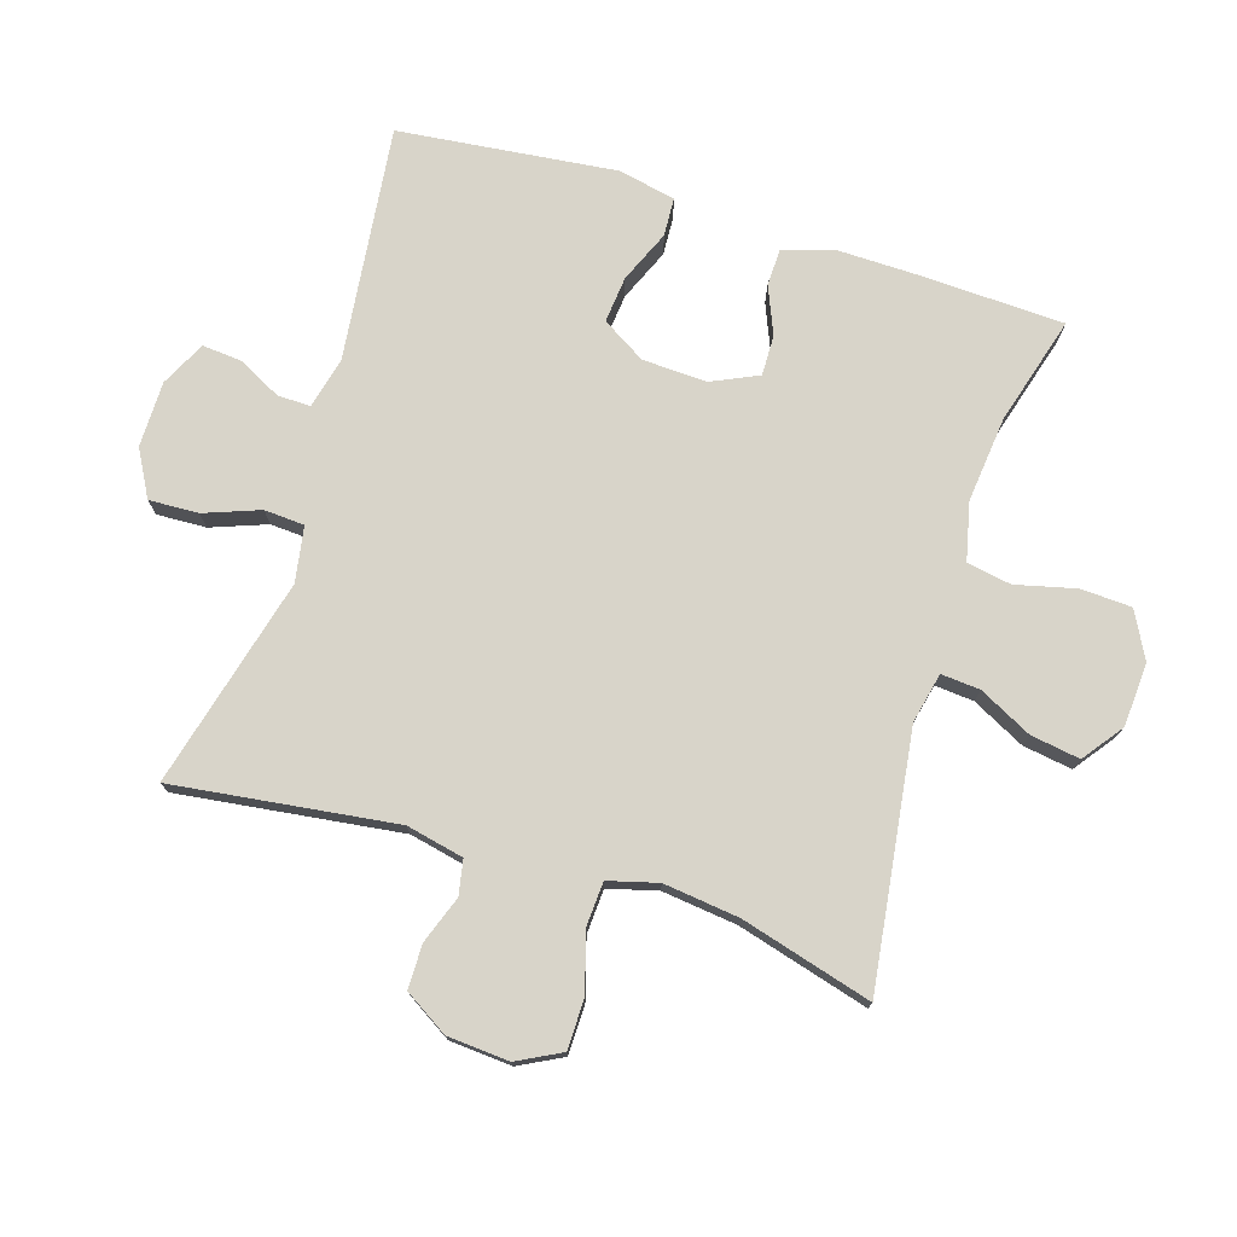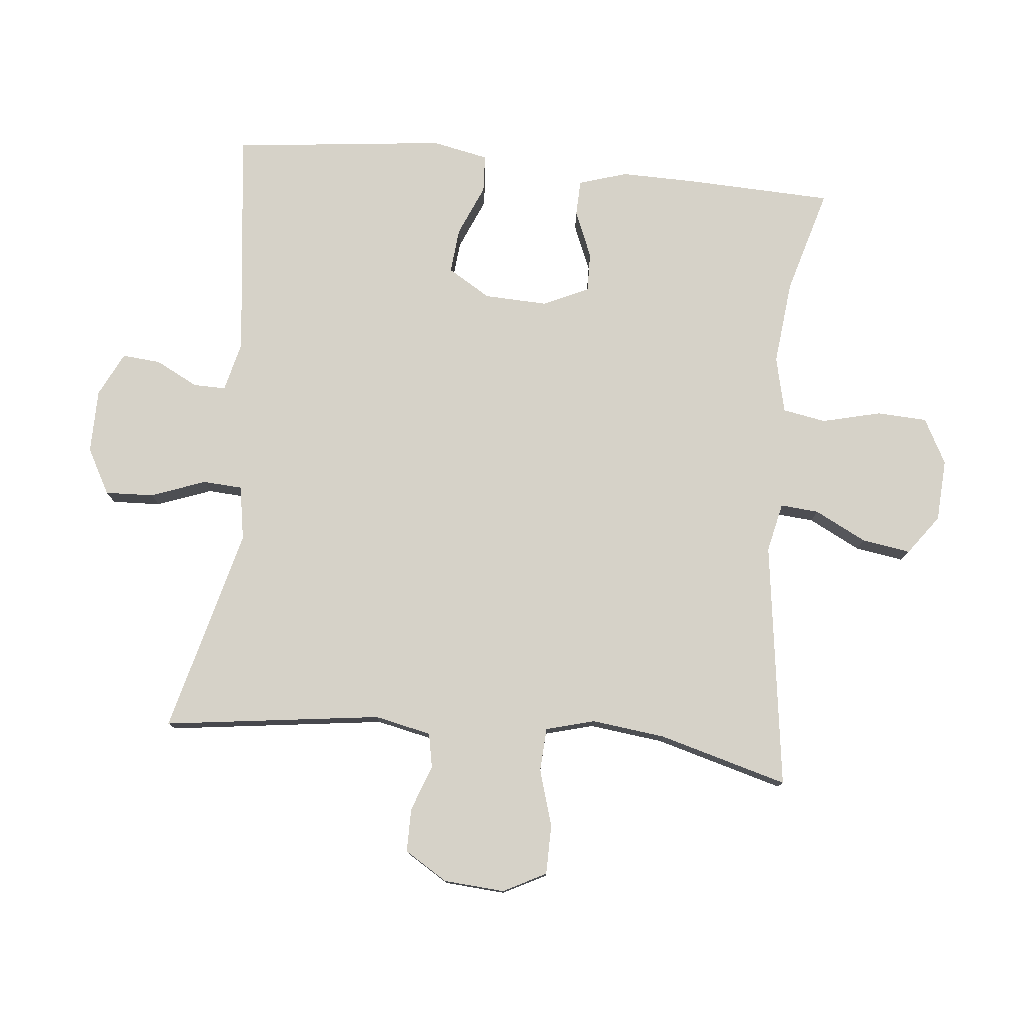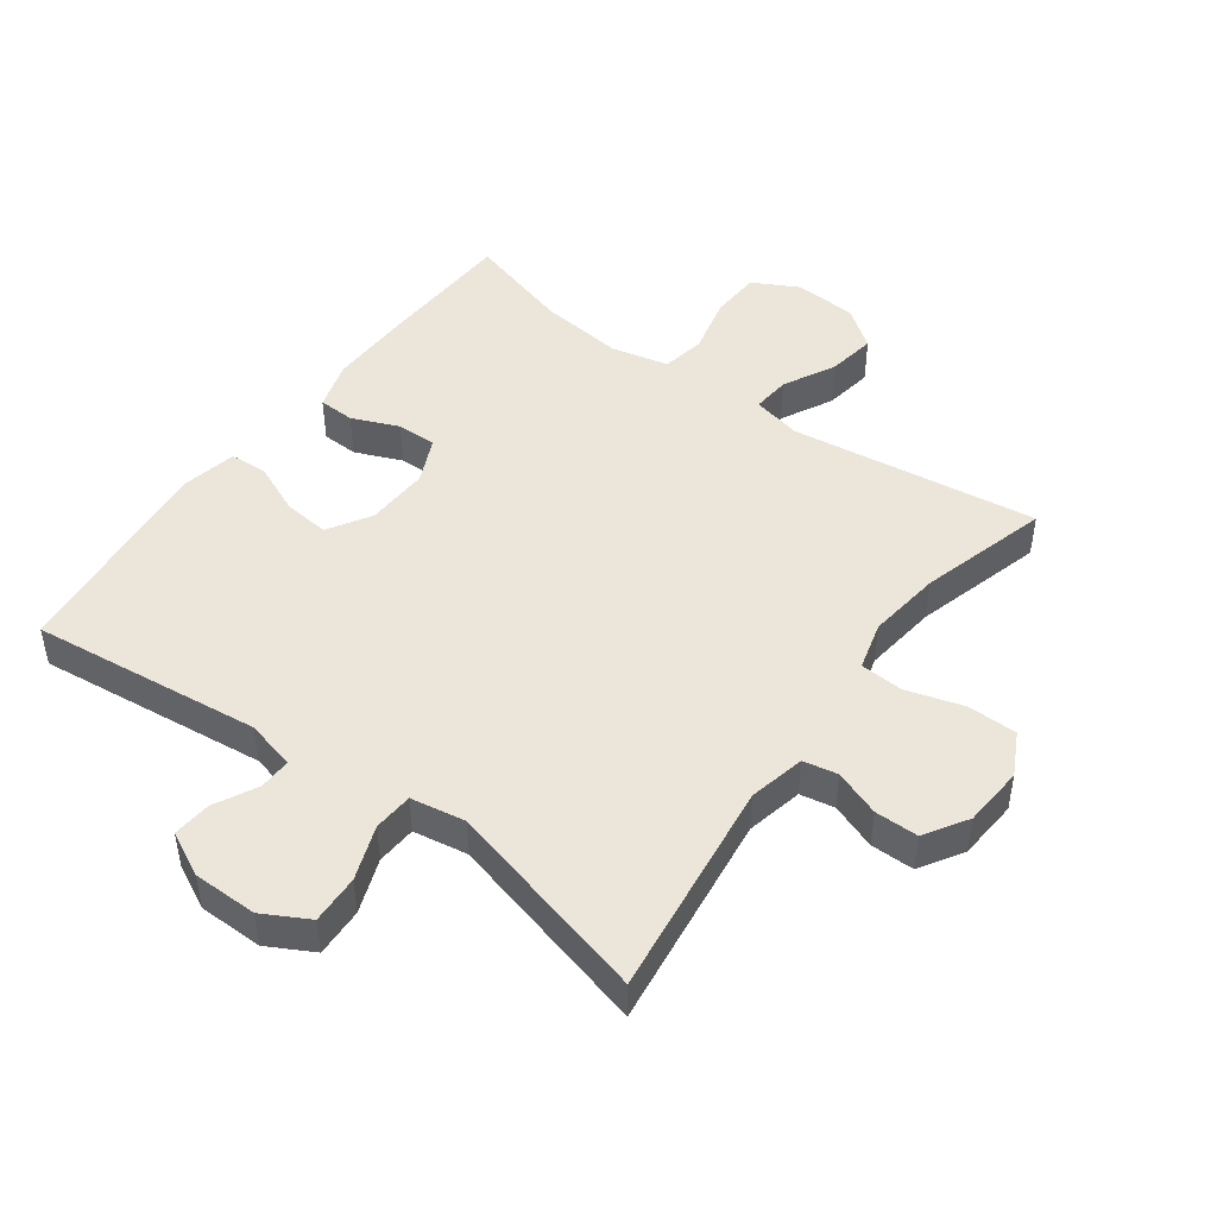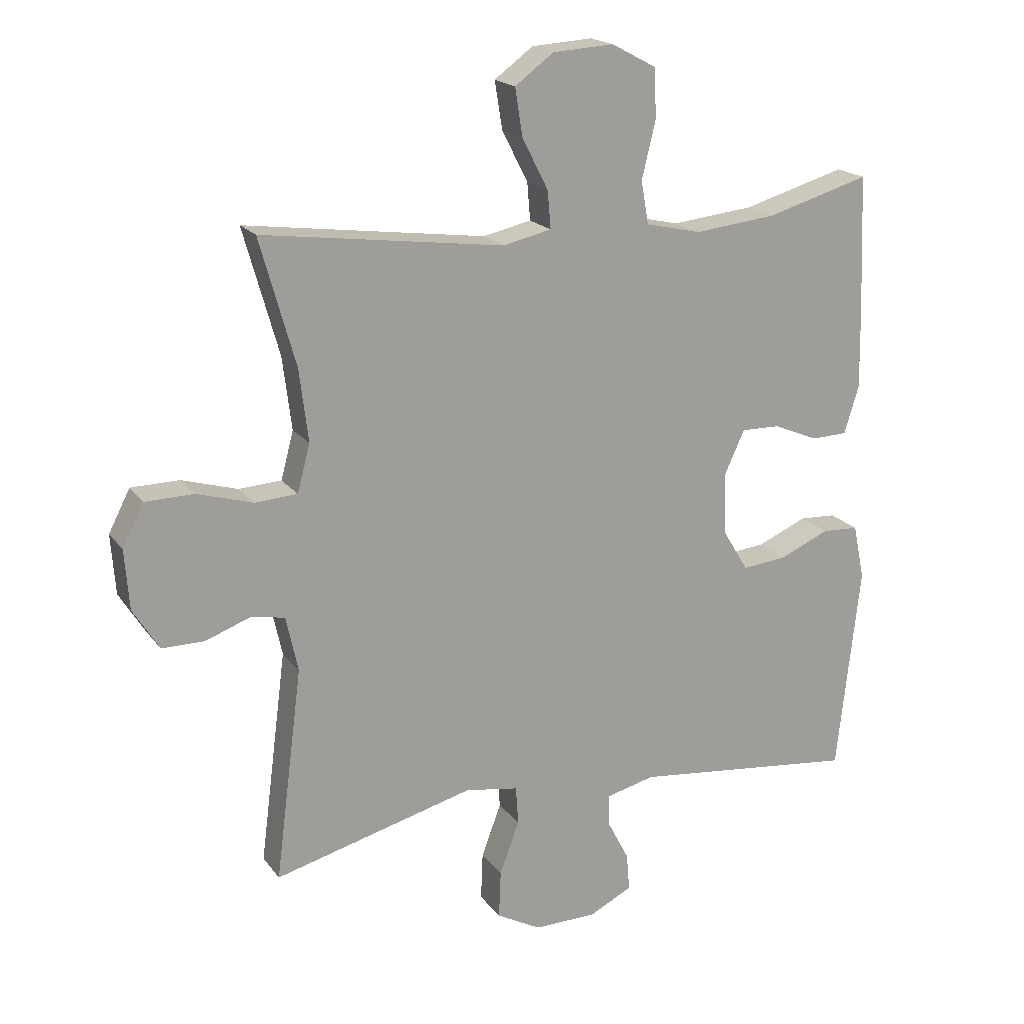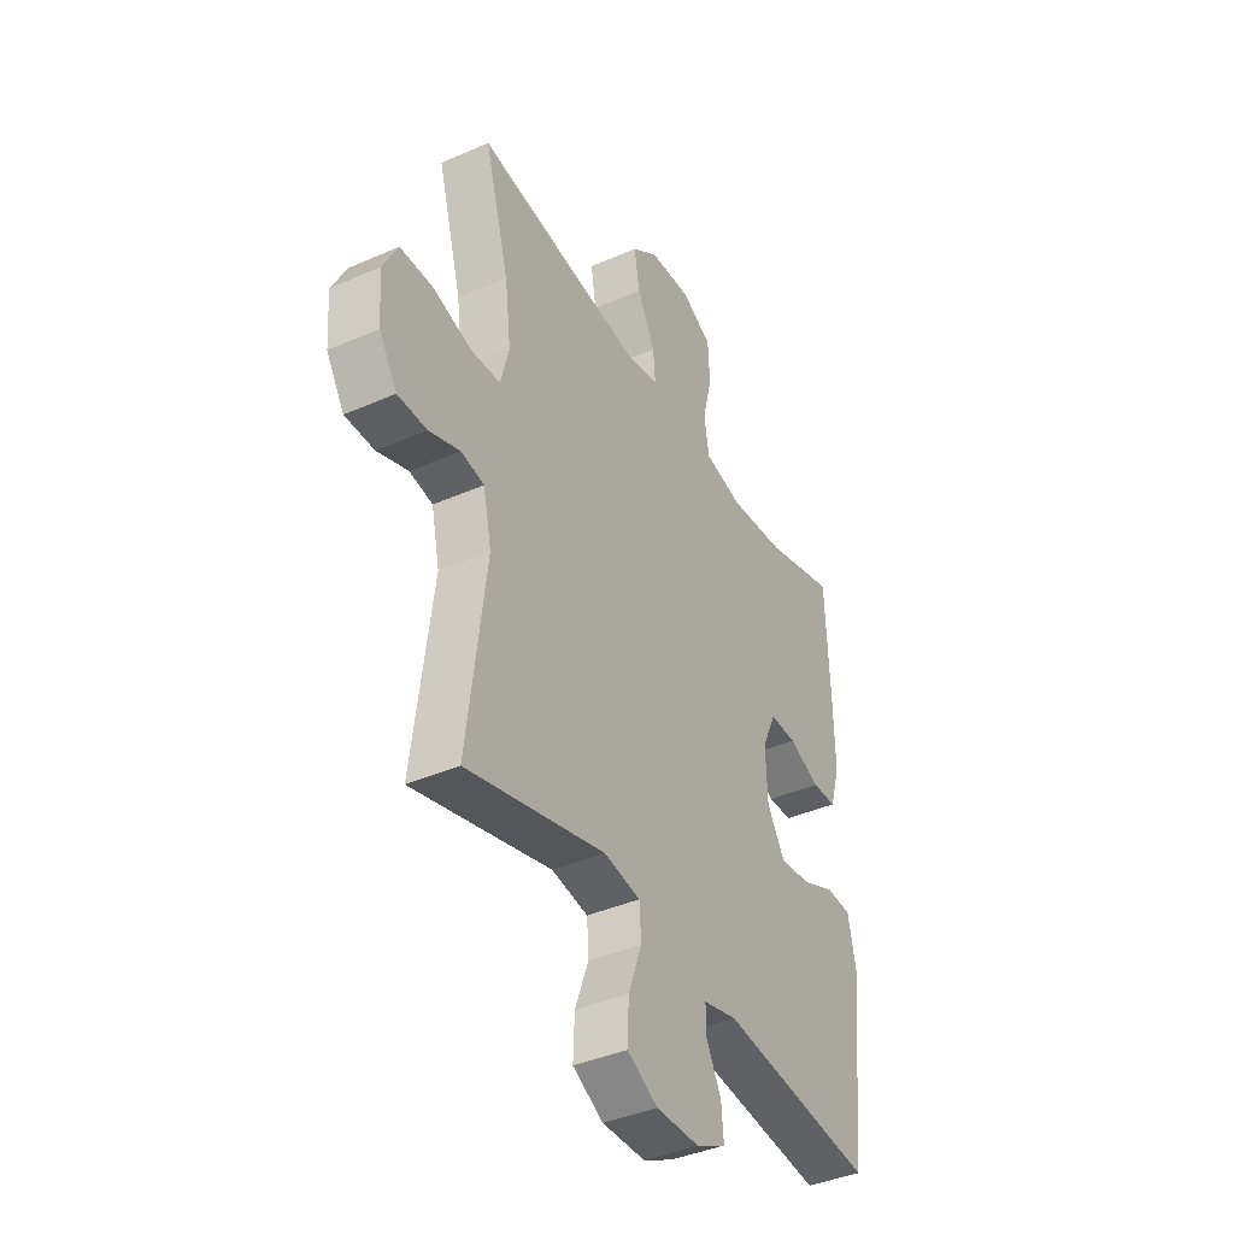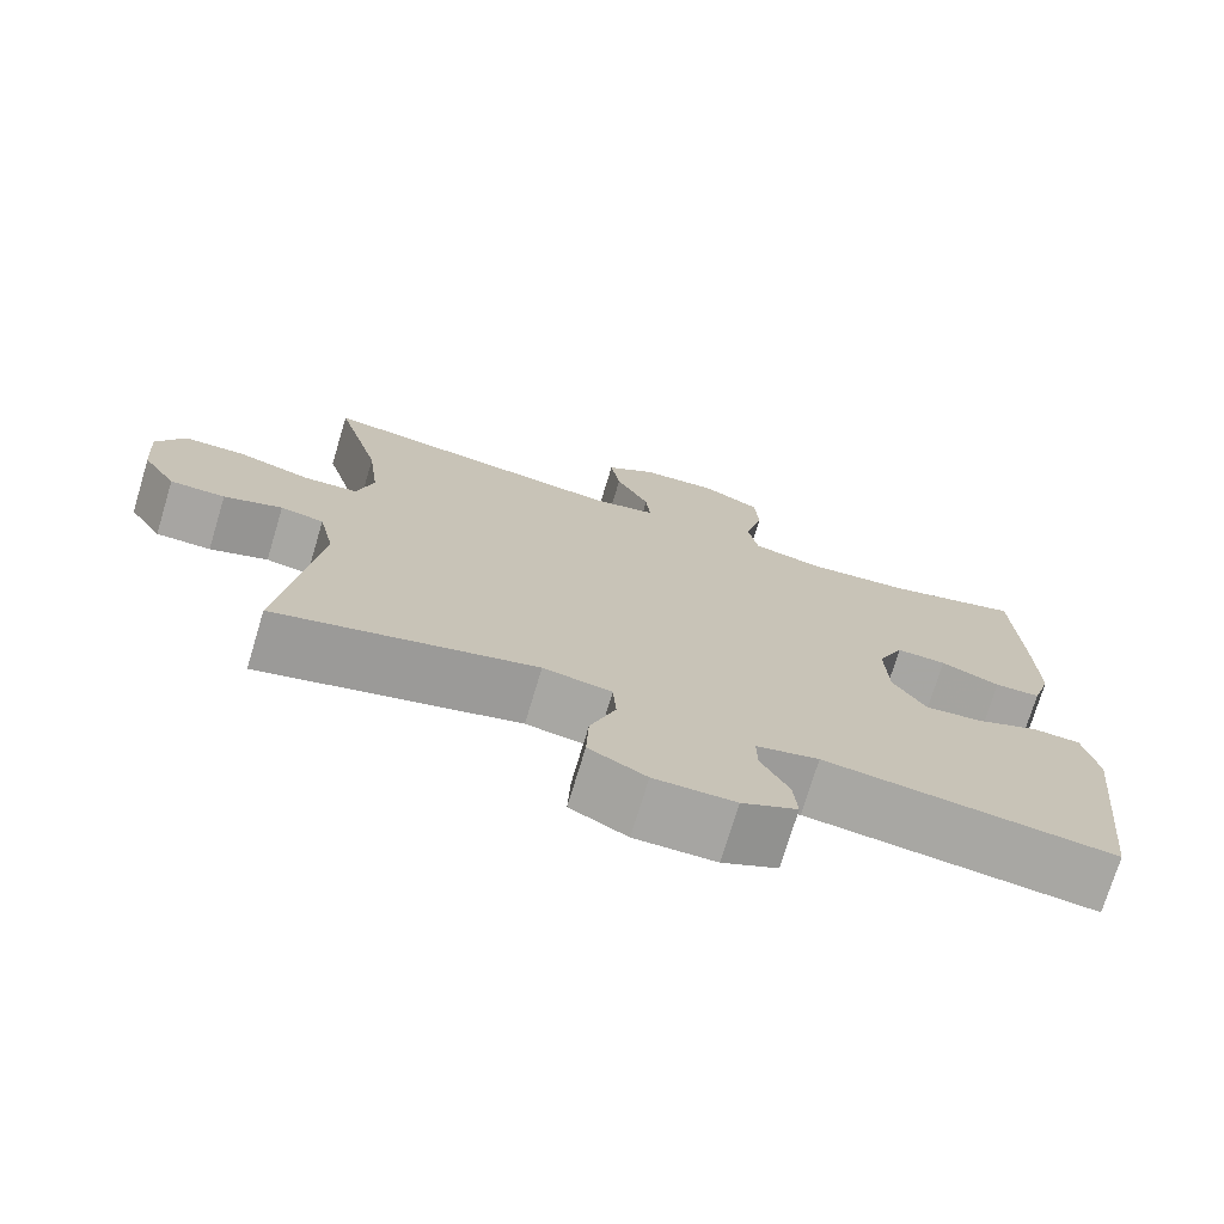
<metadata>
{"format":"obj","ext":"obj","renderer":"f3d","projection":"perspective","resolution":1024,"background":"white","views":[{"elev":75.5,"azim":-72.8,"up":"+Y"},{"elev":78.0,"azim":-84.5,"up":"+Y"},{"elev":46.9,"azim":-143.8,"up":"+Y"},{"elev":18.9,"azim":-25.1,"up":"+Z"},{"elev":-39.9,"azim":-61.4,"up":"+Z"},{"elev":-73.9,"azim":-16.8,"up":"+Z"}]}
</metadata>
<code>
v -0.5 0.07 -0.5
v -0.457 0.07 -0.164
v -0.476 0.07 -0.077
v -0.529 0.07 -0.067
v -0.6 0.07 -0.093
v -0.667 0.07 -0.093
v -0.708 0.07 -0.027
v -0.715 0.07 0.067
v -0.681 0.07 0.133
v -0.605 0.07 0.134
v -0.517 0.07 0.108
v -0.45 0.07 0.112
v -0.43 0.07 0.187
v -0.444 0.07 0.301
v -0.5 0.07 0.5
v -0.119 0.07 0.449
v -0.043 0.07 0.466
v -0.048 0.07 0.525
v -0.089 0.07 0.605
v -0.101 0.07 0.68
v -0.04 0.07 0.725
v 0.056 0.07 0.731
v 0.126 0.07 0.694
v 0.13 0.07 0.617
v 0.108 0.07 0.526
v 0.12 0.07 0.459
v 0.207 0.07 0.439
v 0.337 0.07 0.453
v 0.5 0.07 0.5
v 0.509 0.07 0.276
v 0.511 0.07 0.158
v 0.488 0.07 0.083
v 0.432 0.07 0.081
v 0.36 0.07 0.111
v 0.299 0.07 0.112
v 0.267 0.07 0.042
v 0.271 0.07 -0.056
v 0.311 0.07 -0.122
v 0.381 0.07 -0.115
v 0.46 0.07 -0.081
v 0.518 0.07 -0.084
v 0.536 0.07 -0.171
v 0.5 0.07 -0.5
v 0.145 0.07 -0.46
v 0.068 0.07 -0.479
v 0.069 0.07 -0.529
v 0.103 0.07 -0.595
v 0.108 0.07 -0.654
v 0.04 0.07 -0.688
v -0.059 0.07 -0.689
v -0.129 0.07 -0.651
v -0.126 0.07 -0.576
v -0.095 0.07 -0.492
v -0.099 0.07 -0.431
v -0.183 0.07 -0.417
v -0.5 0 -0.5
v -0.457 0 -0.164
v -0.476 0 -0.077
v -0.529 0 -0.067
v -0.6 0 -0.093
v -0.667 0 -0.093
v -0.708 0 -0.027
v -0.715 0 0.067
v -0.681 0 0.133
v -0.605 0 0.134
v -0.517 0 0.108
v -0.45 0 0.112
v -0.43 0 0.187
v -0.444 0 0.301
v -0.5 0 0.5
v -0.119 0 0.449
v -0.043 0 0.466
v -0.048 0 0.525
v -0.089 0 0.605
v -0.101 0 0.68
v -0.04 0 0.725
v 0.056 0 0.731
v 0.126 0 0.694
v 0.13 0 0.617
v 0.108 0 0.526
v 0.12 0 0.459
v 0.207 0 0.439
v 0.337 0 0.453
v 0.5 0 0.5
v 0.509 0 0.276
v 0.511 0 0.158
v 0.488 0 0.083
v 0.432 0 0.081
v 0.36 0 0.111
v 0.299 0 0.112
v 0.267 0 0.042
v 0.271 0 -0.056
v 0.311 0 -0.122
v 0.381 0 -0.115
v 0.46 0 -0.081
v 0.518 0 -0.084
v 0.536 0 -0.171
v 0.5 0 -0.5
v 0.145 0 -0.46
v 0.068 0 -0.479
v 0.069 0 -0.529
v 0.103 0 -0.595
v 0.108 0 -0.654
v 0.04 0 -0.688
v -0.059 0 -0.689
v -0.129 0 -0.651
v -0.126 0 -0.576
v -0.095 0 -0.492
v -0.099 0 -0.431
v -0.183 0 -0.417
f 51 52 53
f 50 51 53
f 49 50 53
f 48 49 53
f 47 48 53
f 46 47 53
f 45 46 53 54
f 44 45 54
f 44 54 55
f 43 44 55
f 42 43 55
f 41 42 55
f 40 41 55
f 39 40 55
f 32 33 34
f 31 32 34
f 30 31 34
f 29 30 34
f 28 29 34
f 27 28 34 35
f 26 27 35 36
f 23 24 25
f 22 23 25
f 21 22 25
f 20 21 25
f 19 20 25
f 18 19 25
f 17 18 25 26
f 26 36 37
f 17 26 37
f 16 17 37
f 9 10 11
f 8 9 11
f 7 8 11
f 6 7 11
f 5 6 11
f 4 5 11
f 3 4 11 12
f 2 3 12 13
f 38 39 55 1
f 16 37 38
f 15 16 38
f 14 15 38
f 13 14 38
f 2 13 38
f 1 2 38
f 108 107 106
f 108 106 105
f 108 105 104
f 108 104 103
f 108 103 102
f 108 102 101
f 109 108 101 100
f 109 100 99
f 110 109 99
f 110 99 98
f 110 98 97
f 110 97 96
f 110 96 95
f 110 95 94
f 89 88 87
f 89 87 86
f 89 86 85
f 89 85 84
f 89 84 83
f 90 89 83 82
f 91 90 82 81
f 80 79 78
f 80 78 77
f 80 77 76
f 80 76 75
f 80 75 74
f 80 74 73
f 81 80 73 72
f 92 91 81
f 92 81 72
f 92 72 71
f 66 65 64
f 66 64 63
f 66 63 62
f 66 62 61
f 66 61 60
f 66 60 59
f 67 66 59 58
f 68 67 58 57
f 56 110 94 93
f 93 92 71
f 93 71 70
f 93 70 69
f 93 69 68
f 93 68 57
f 93 57 56
f 1 56 57 2
f 2 57 58 3
f 3 58 59 4
f 4 59 60 5
f 5 60 61 6
f 6 61 62 7
f 7 62 63 8
f 8 63 64 9
f 9 64 65 10
f 10 65 66 11
f 11 66 67 12
f 12 67 68 13
f 13 68 69 14
f 14 69 70 15
f 15 70 71 16
f 16 71 72 17
f 17 72 73 18
f 18 73 74 19
f 19 74 75 20
f 20 75 76 21
f 21 76 77 22
f 22 77 78 23
f 23 78 79 24
f 24 79 80 25
f 25 80 81 26
f 26 81 82 27
f 27 82 83 28
f 28 83 84 29
f 29 84 85 30
f 30 85 86 31
f 31 86 87 32
f 32 87 88 33
f 33 88 89 34
f 34 89 90 35
f 35 90 91 36
f 36 91 92 37
f 37 92 93 38
f 38 93 94 39
f 39 94 95 40
f 40 95 96 41
f 41 96 97 42
f 42 97 98 43
f 43 98 99 44
f 44 99 100 45
f 45 100 101 46
f 46 101 102 47
f 47 102 103 48
f 48 103 104 49
f 49 104 105 50
f 50 105 106 51
f 51 106 107 52
f 52 107 108 53
f 53 108 109 54
f 54 109 110 55
f 55 110 56 1

</code>
